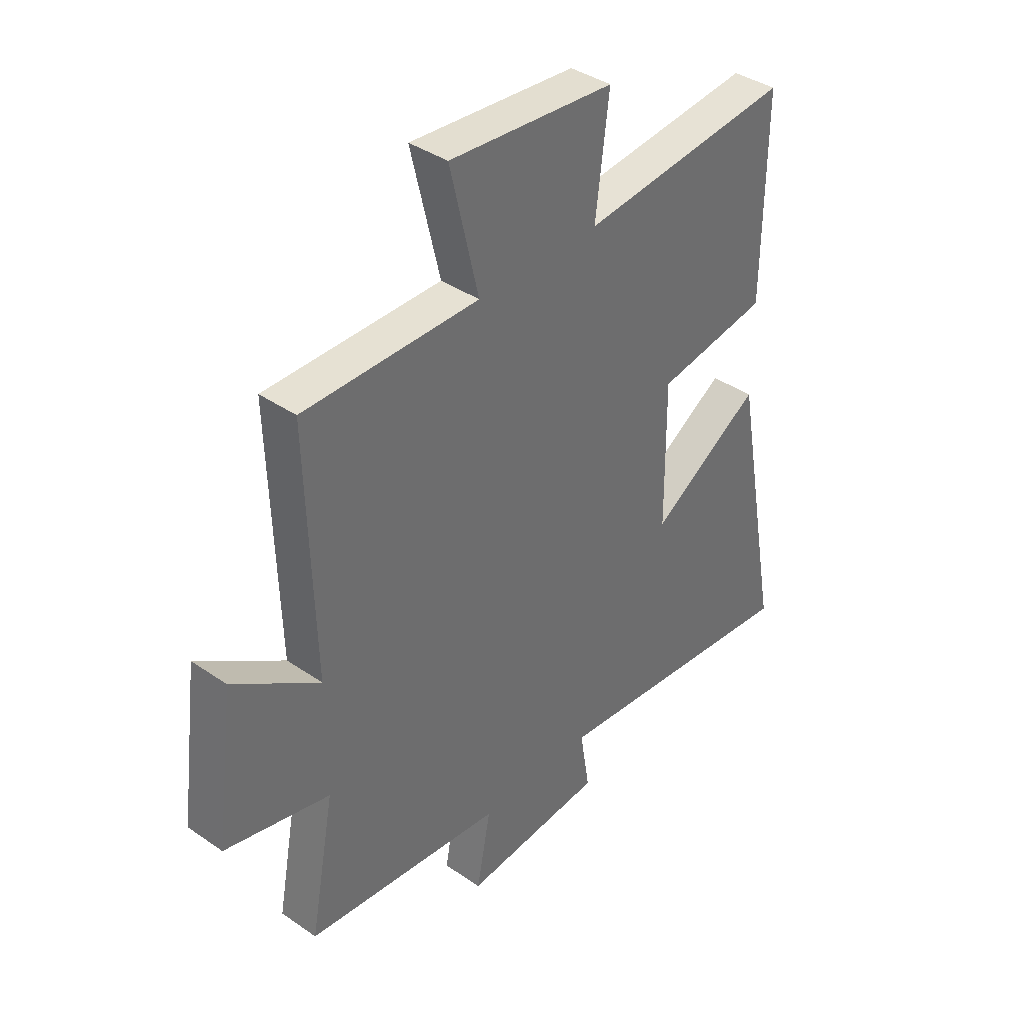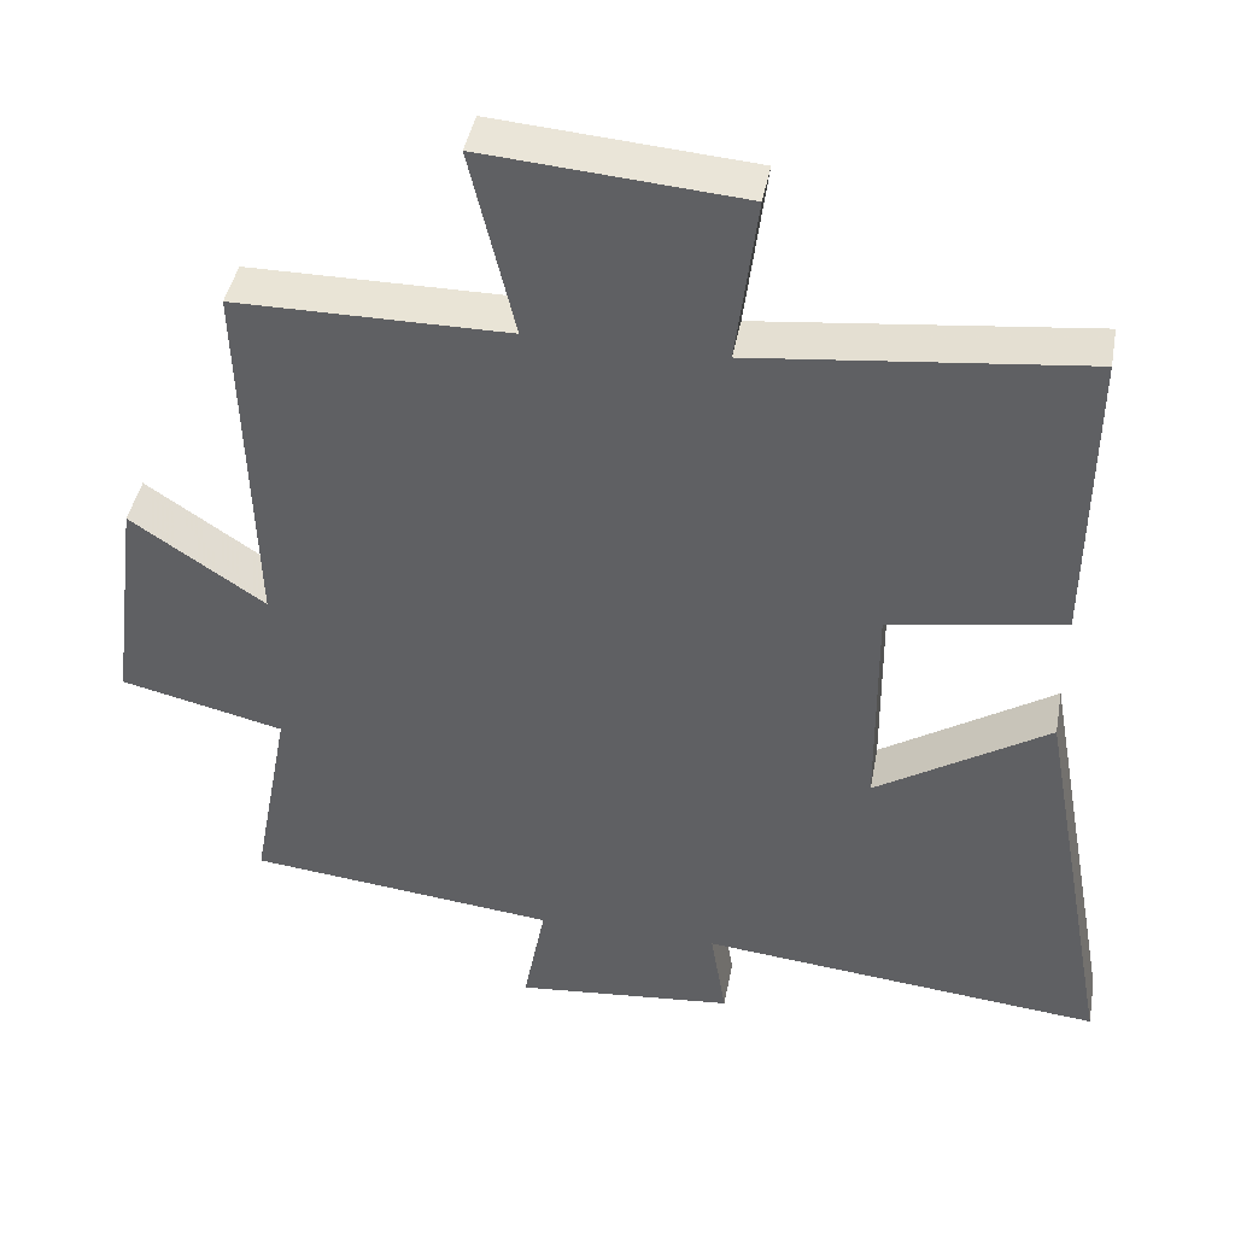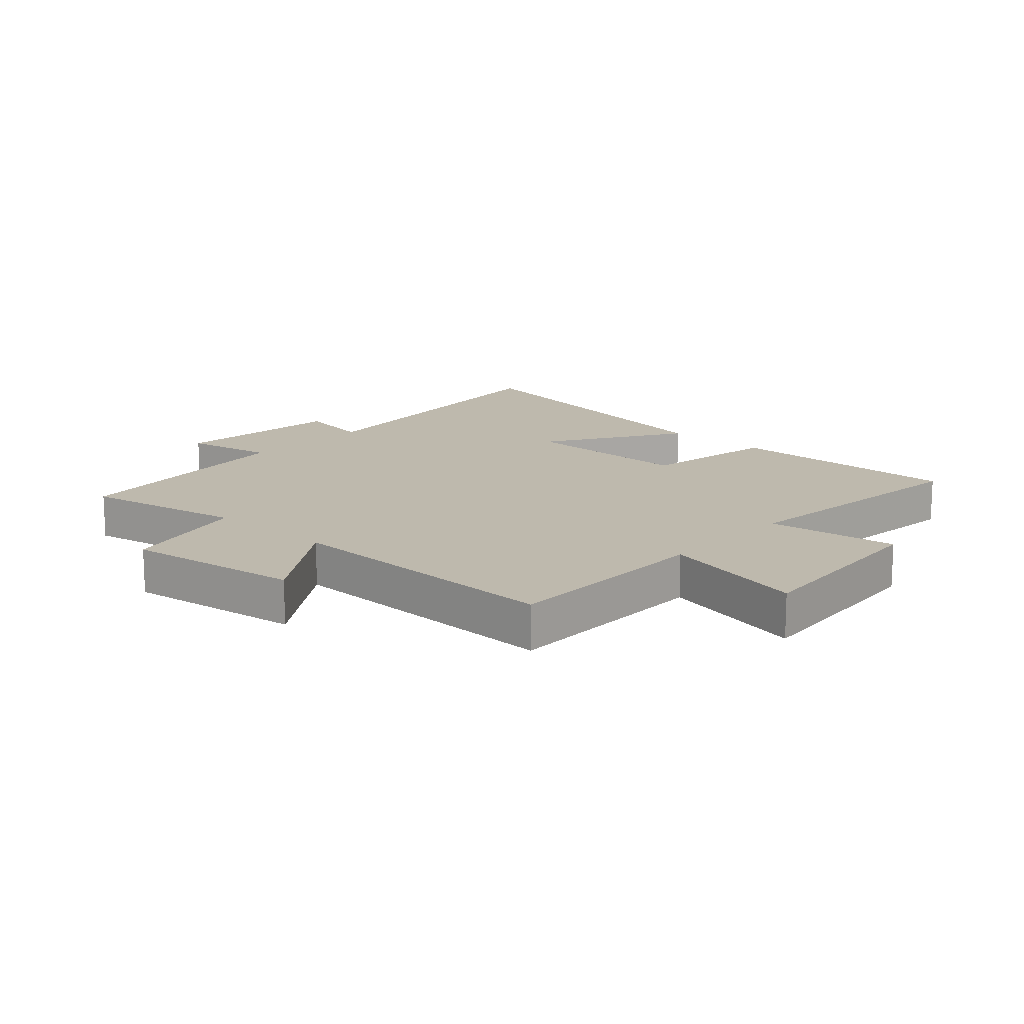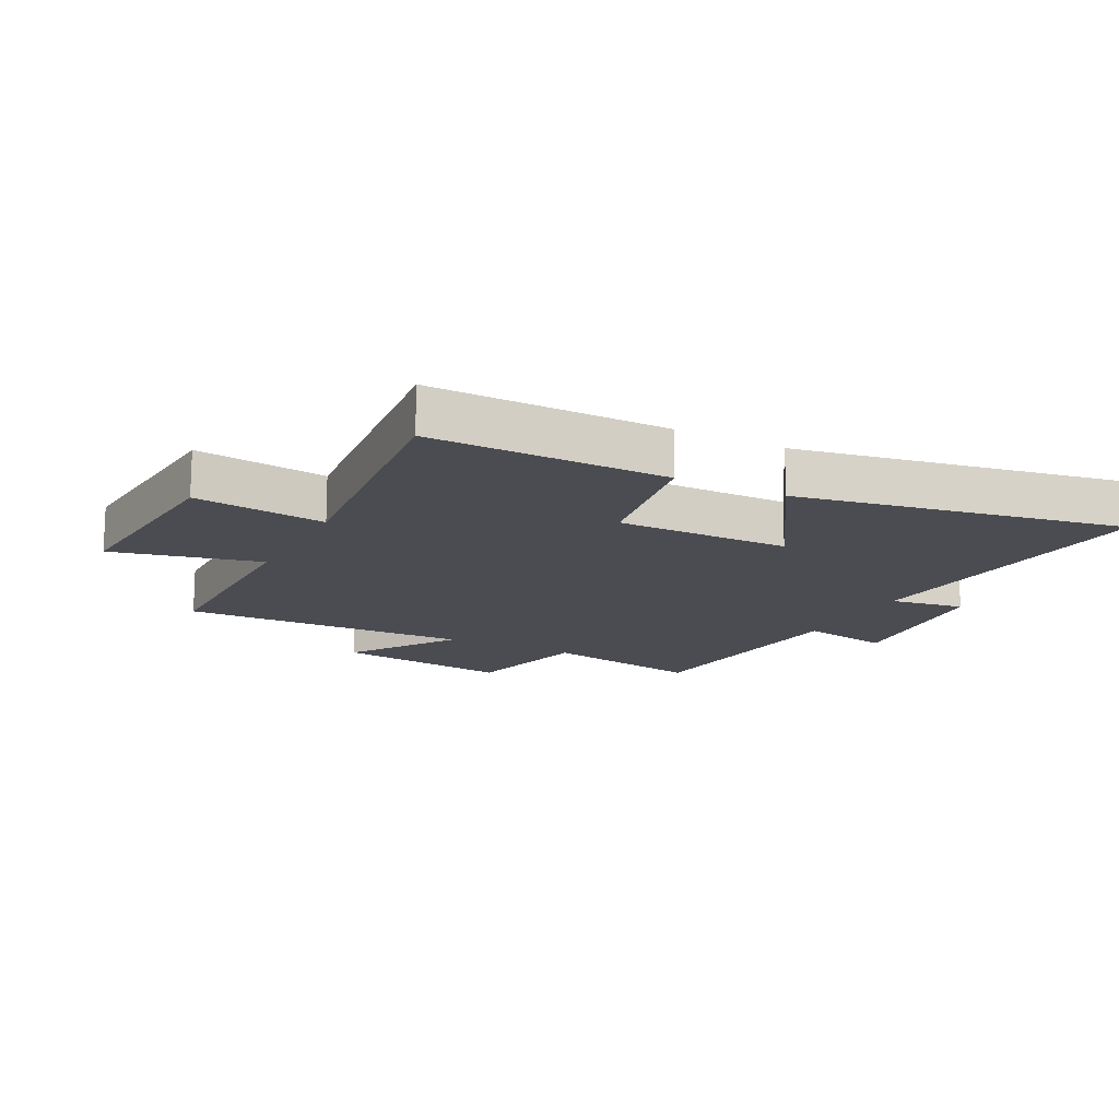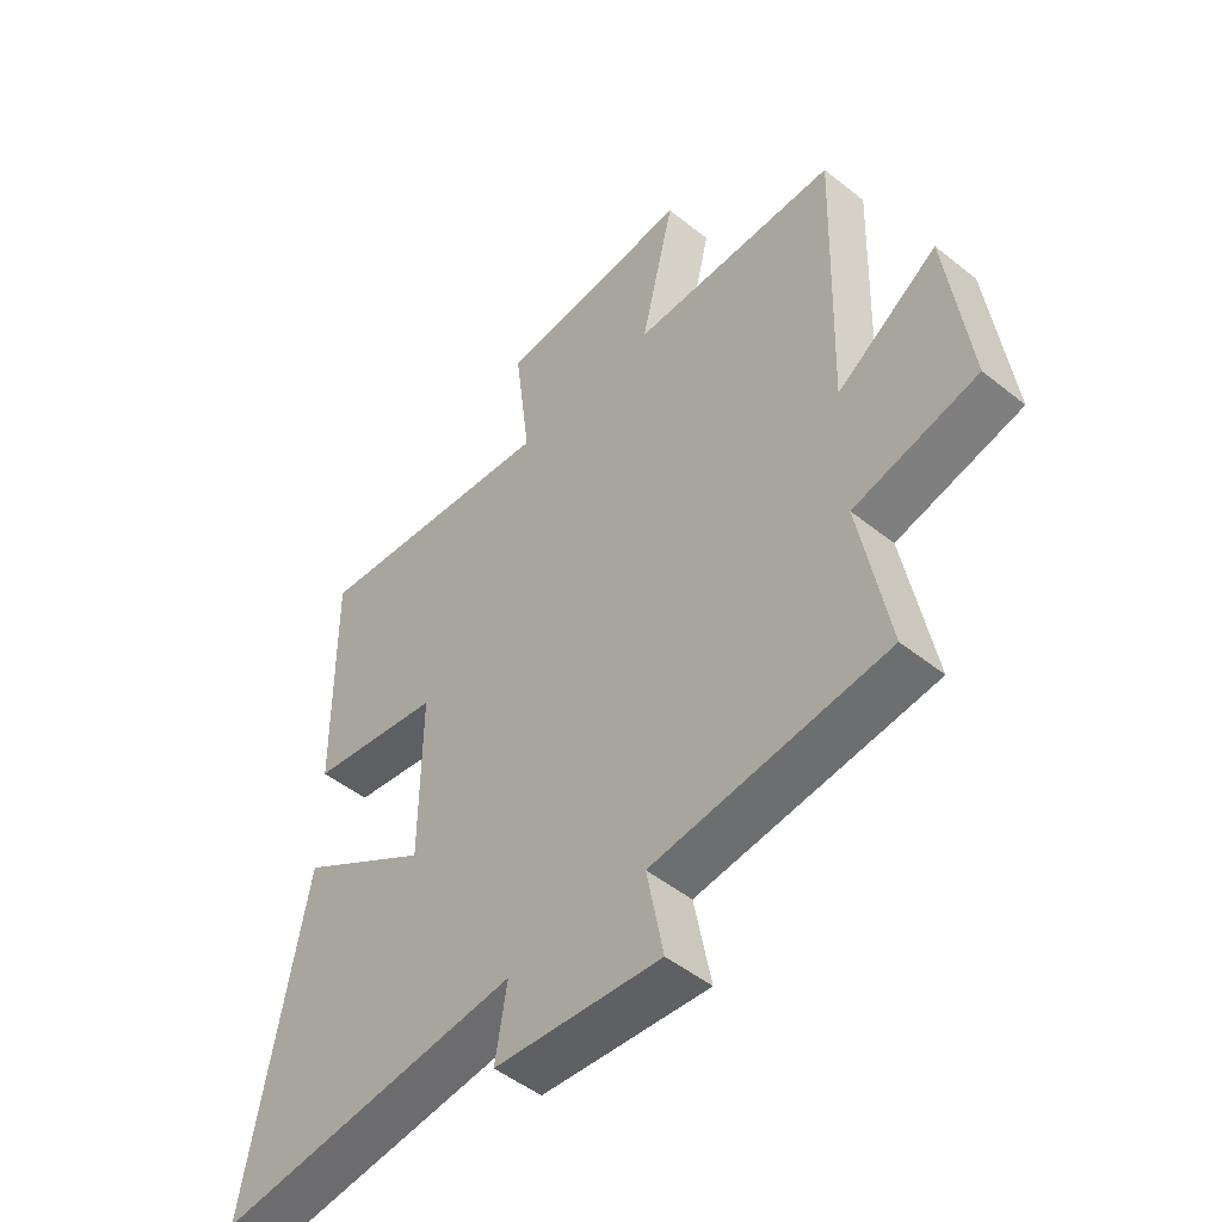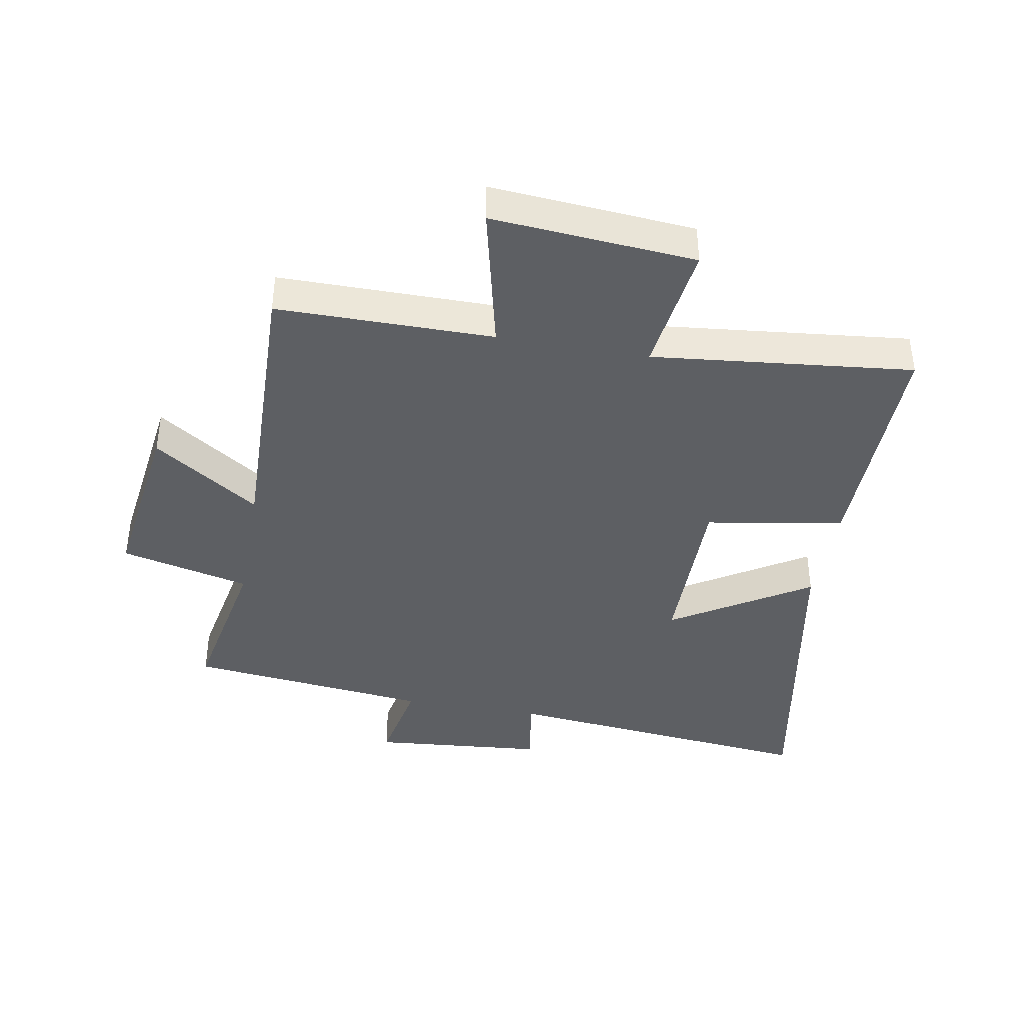
<metadata>
{"format":"obj","ext":"obj","renderer":"f3d","projection":"perspective","resolution":1024,"background":"white","views":[{"elev":38.6,"azim":-49.0,"up":"+Z"},{"elev":42.5,"azim":10.4,"up":"+Z"},{"elev":15.1,"azim":-47.8,"up":"+Y"},{"elev":-15.4,"azim":62.6,"up":"+Y"},{"elev":-49.2,"azim":-131.5,"up":"+Z"},{"elev":-40.2,"azim":-10.3,"up":"+Y"}]}
</metadata>
<code>
v 0.504 0.07 0.546
v 0.5 0.07 0.159
v 0.276 0.07 0.121
v 0.278 0.07 -0.161
v 0.5 0.07 -0.021
v 0.598 0.07 -0.552
v 0.081 0.07 -0.5
v 0.101 0.07 -0.621
v -0.181 0.07 -0.647
v -0.153 0.07 -0.5
v -0.549 0.07 -0.457
v -0.5 0.07 -0.194
v -0.71 0.07 -0.144
v -0.672 0.07 0.144
v -0.5 0.07 0.028
v -0.514 0.07 0.499
v -0.164 0.07 0.5
v -0.221 0.07 0.741
v 0.109 0.07 0.715
v 0.082 0.07 0.5
v 0.504 0 0.546
v 0.5 0 0.159
v 0.276 0 0.121
v 0.278 0 -0.161
v 0.5 0 -0.021
v 0.598 0 -0.552
v 0.081 0 -0.5
v 0.101 0 -0.621
v -0.181 0 -0.647
v -0.153 0 -0.5
v -0.549 0 -0.457
v -0.5 0 -0.194
v -0.71 0 -0.144
v -0.672 0 0.144
v -0.5 0 0.028
v -0.514 0 0.499
v -0.164 0 0.5
v -0.221 0 0.741
v 0.109 0 0.715
v 0.082 0 0.5
f 17 18 19 20
f 15 16 17 20
f 15 20 1 2
f 12 13 14 15
f 10 11 12
f 10 12 15
f 7 8 9 10
f 7 10 15
f 4 5 6 7
f 3 4 7 15
f 2 3 15
f 40 39 38 37
f 40 37 36 35
f 22 21 40 35
f 35 34 33 32
f 32 31 30
f 35 32 30
f 30 29 28 27
f 35 30 27
f 27 26 25 24
f 35 27 24 23
f 35 23 22
f 1 21 22 2
f 2 22 23 3
f 3 23 24 4
f 4 24 25 5
f 5 25 26 6
f 6 26 27 7
f 7 27 28 8
f 8 28 29 9
f 9 29 30 10
f 10 30 31 11
f 11 31 32 12
f 12 32 33 13
f 13 33 34 14
f 14 34 35 15
f 15 35 36 16
f 16 36 37 17
f 17 37 38 18
f 18 38 39 19
f 19 39 40 20
f 20 40 21 1

</code>
